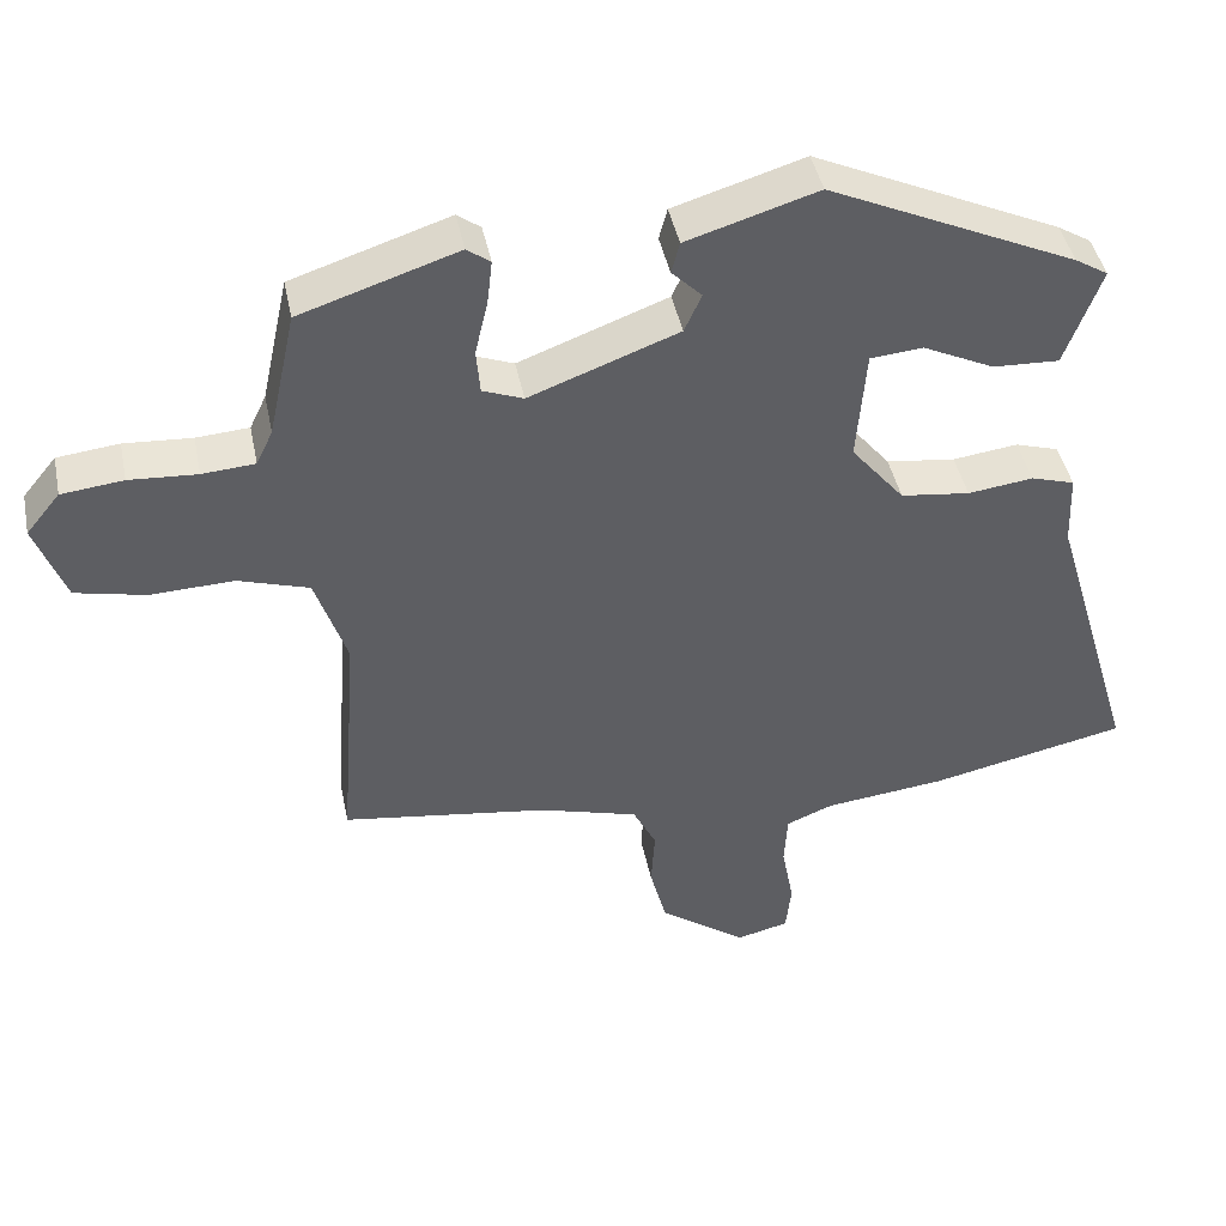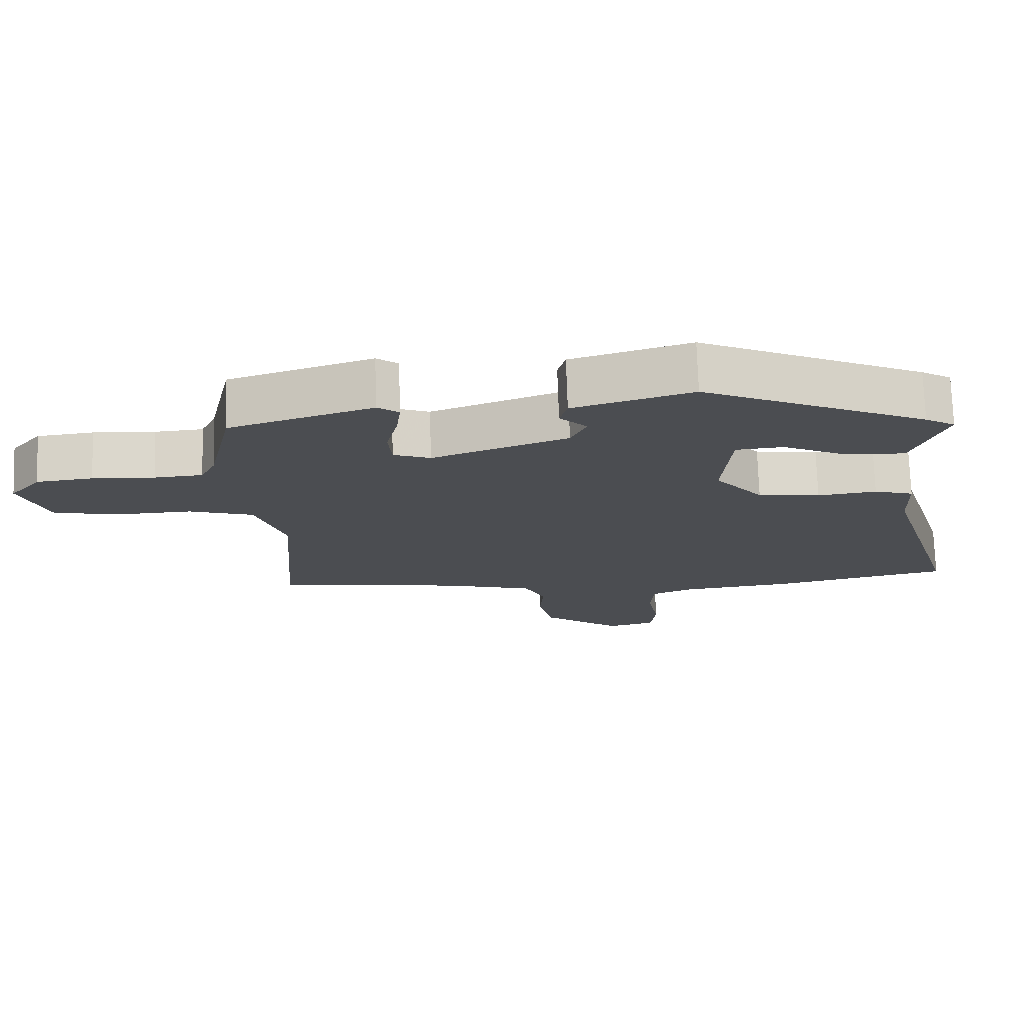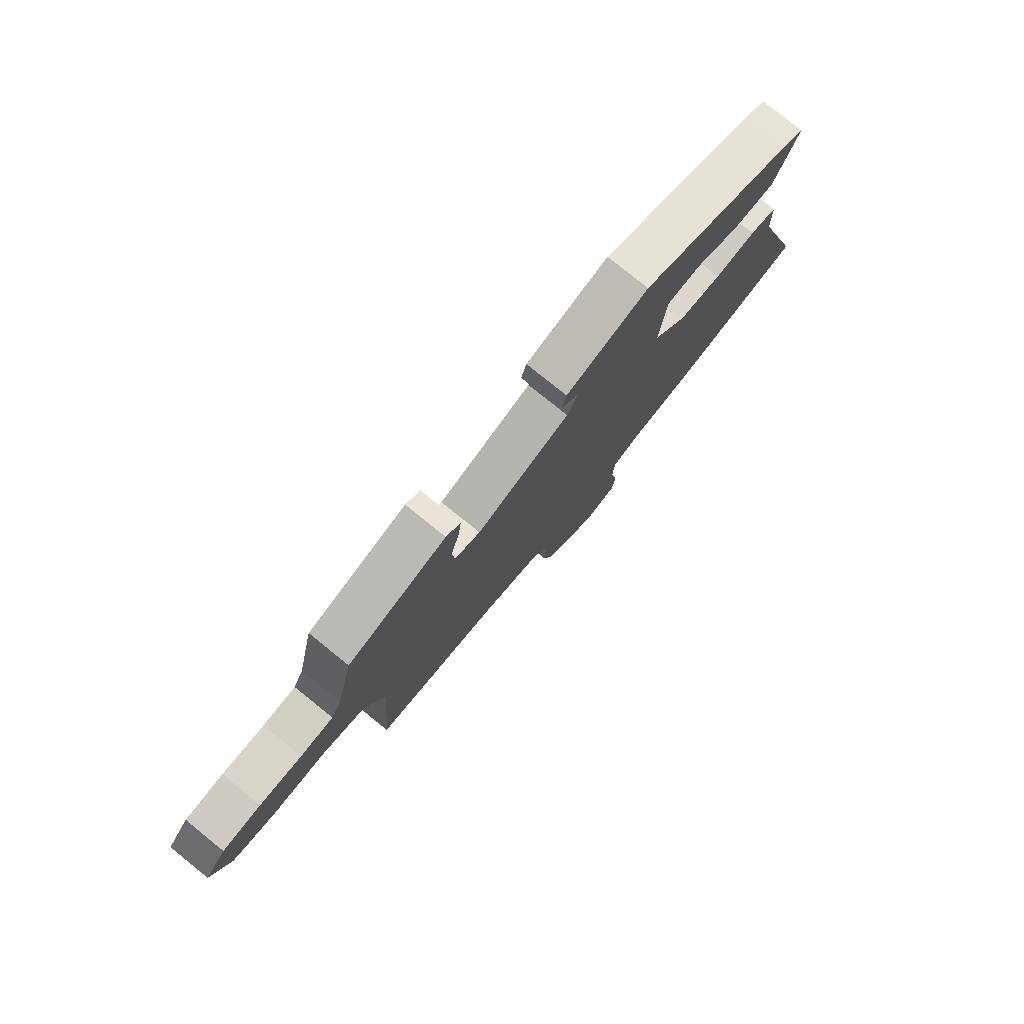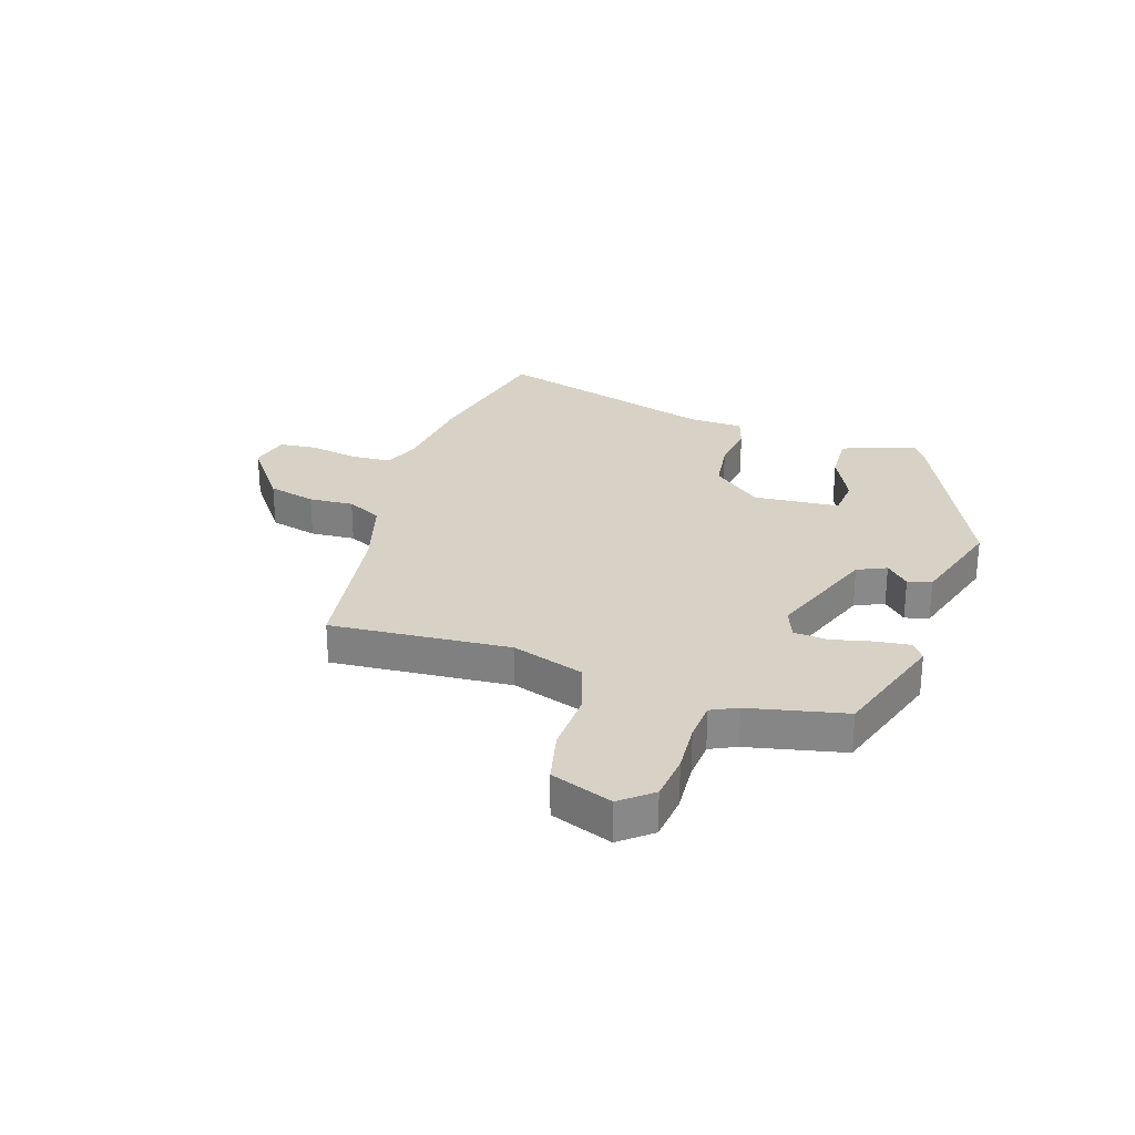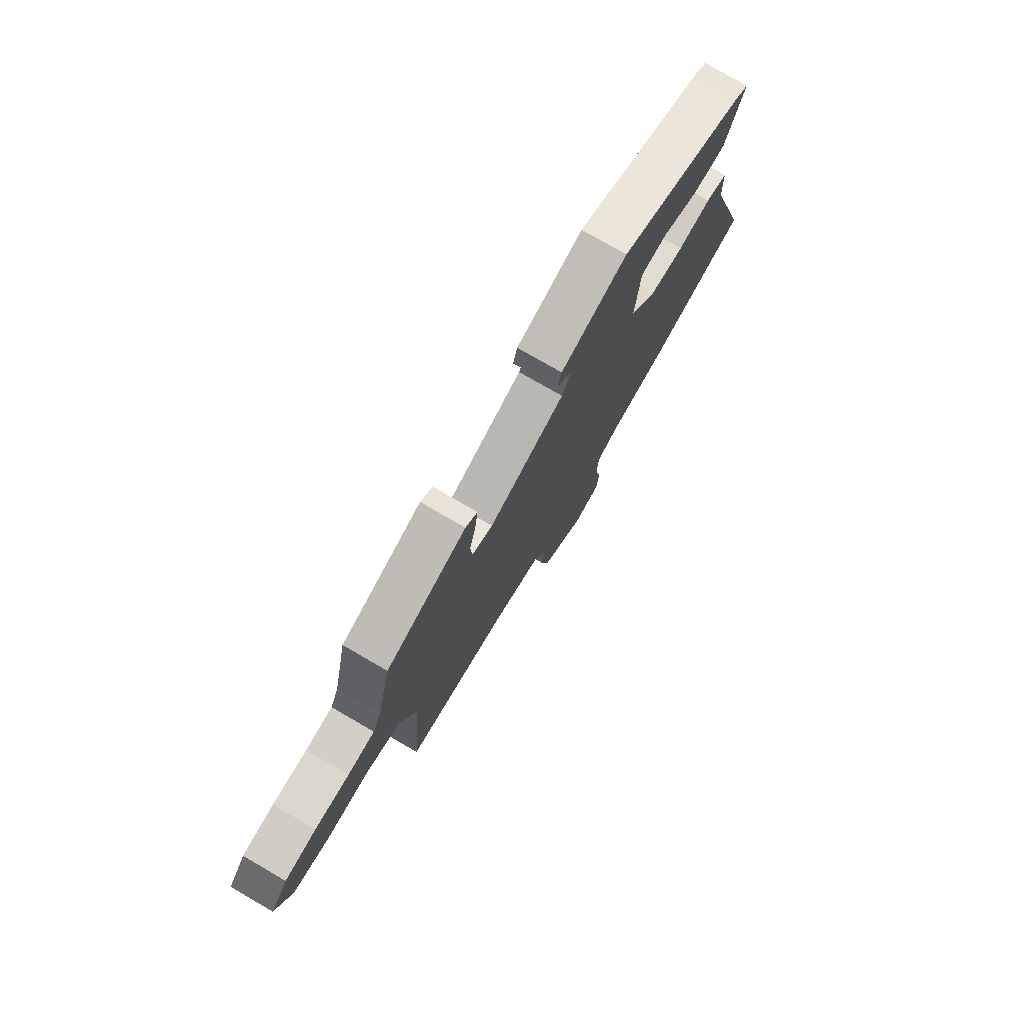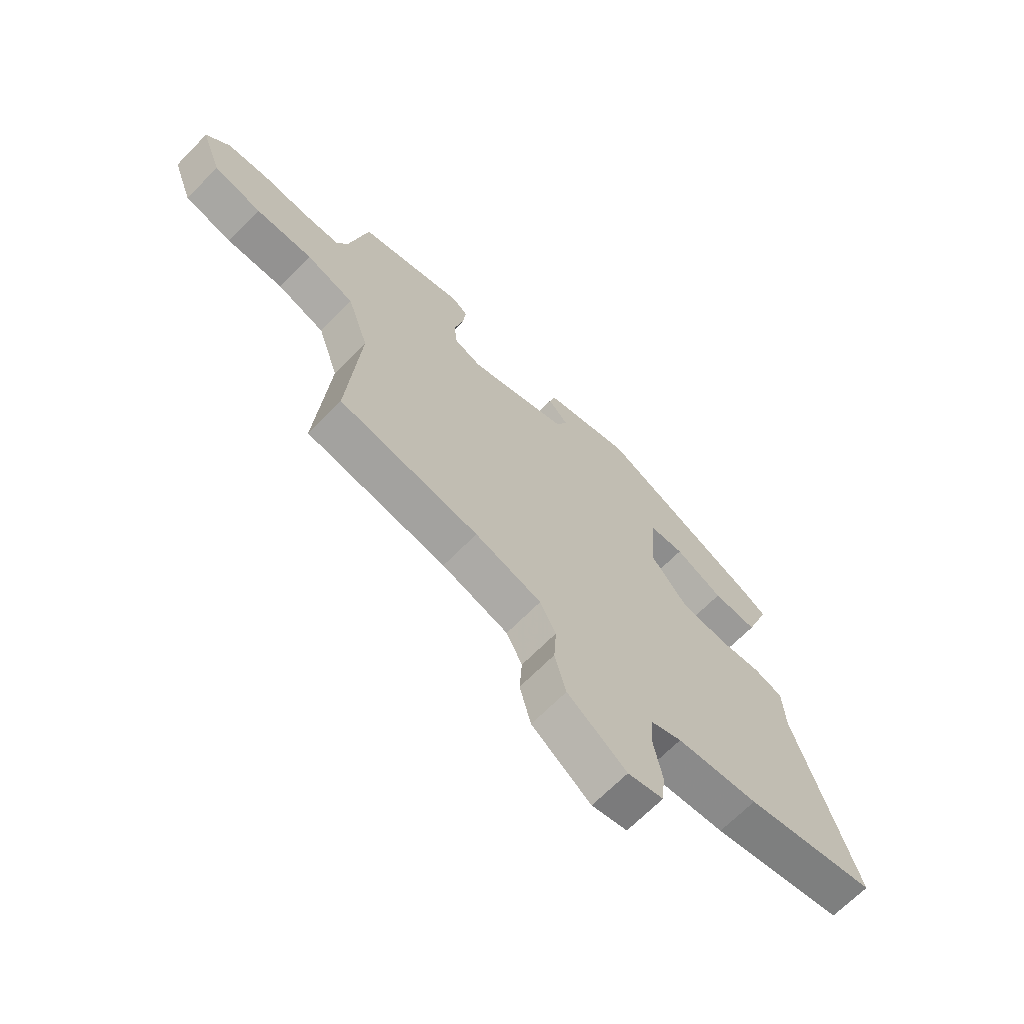
<metadata>
{"format":"obj","ext":"obj","renderer":"f3d","projection":"perspective","resolution":1024,"background":"white","views":[{"elev":43.7,"azim":-11.5,"up":"+Z"},{"elev":74.1,"azim":-1.9,"up":"+Z"},{"elev":78.7,"azim":-51.1,"up":"+Z"},{"elev":27.2,"azim":-72.0,"up":"+Y"},{"elev":76.7,"azim":-59.9,"up":"+Z"},{"elev":-67.7,"azim":-44.5,"up":"+Z"}]}
</metadata>
<code>
v 0.48 0.07 0.396
v 0.524 0.07 0.369
v 0.476 0.07 0.238
v 0.388 0.07 0.242
v 0.293 0.07 0.288
v 0.223 0.07 0.282
v 0.211 0.07 0.13
v 0.282 0.07 0.043
v 0.374 0.07 0.031
v 0.461 0.07 0.042
v 0.519 0.07 0.024
v 0.523 0.07 -0.074
v 0.641 0.07 -0.47
v 0.379 0.07 -0.526
v 0.217 0.07 -0.544
v 0.155 0.07 -0.569
v 0.151 0.07 -0.64
v 0.167 0.07 -0.726
v 0.16 0.07 -0.793
v 0.09 0.07 -0.81
v -0.026 0.07 -0.725
v -0.048 0.07 -0.64
v -0.043 0.07 -0.561
v -0.074 0.07 -0.499
v -0.205 0.07 -0.461
v -0.48 0.07 -0.421
v -0.456 0.07 -0.104
v -0.498 0.07 0.023
v -0.592 0.07 0.053
v -0.703 0.07 0.049
v -0.796 0.07 0.07
v -0.836 0.07 0.178
v -0.791 0.07 0.233
v -0.709 0.07 0.242
v -0.619 0.07 0.236
v -0.549 0.07 0.241
v -0.527 0.07 0.287
v -0.49 0.07 0.457
v -0.281 0.07 0.525
v -0.25 0.07 0.502
v -0.257 0.07 0.442
v -0.274 0.07 0.37
v -0.269 0.07 0.31
v -0.215 0.07 0.289
v -0.017 0.07 0.363
v 0.006 0.07 0.414
v -0.034 0.07 0.454
v -0.023 0.07 0.496
v 0.151 0.07 0.549
v 0.48 0 0.396
v 0.524 0 0.369
v 0.476 0 0.238
v 0.388 0 0.242
v 0.293 0 0.288
v 0.223 0 0.282
v 0.211 0 0.13
v 0.282 0 0.043
v 0.374 0 0.031
v 0.461 0 0.042
v 0.519 0 0.024
v 0.523 0 -0.074
v 0.641 0 -0.47
v 0.379 0 -0.526
v 0.217 0 -0.544
v 0.155 0 -0.569
v 0.151 0 -0.64
v 0.167 0 -0.726
v 0.16 0 -0.793
v 0.09 0 -0.81
v -0.026 0 -0.725
v -0.048 0 -0.64
v -0.043 0 -0.561
v -0.074 0 -0.499
v -0.205 0 -0.461
v -0.48 0 -0.421
v -0.456 0 -0.104
v -0.498 0 0.023
v -0.592 0 0.053
v -0.703 0 0.049
v -0.796 0 0.07
v -0.836 0 0.178
v -0.791 0 0.233
v -0.709 0 0.242
v -0.619 0 0.236
v -0.549 0 0.241
v -0.527 0 0.287
v -0.49 0 0.457
v -0.281 0 0.525
v -0.25 0 0.502
v -0.257 0 0.442
v -0.274 0 0.37
v -0.269 0 0.31
v -0.215 0 0.289
v -0.017 0 0.363
v 0.006 0 0.414
v -0.034 0 0.454
v -0.023 0 0.496
v 0.151 0 0.549
f 46 47 48 49
f 45 46 49 1
f 44 45 1 2
f 39 40 41 42
f 37 38 39 42
f 36 37 42 43
f 32 33 34 35
f 32 35 36
f 29 30 31 32
f 28 29 32 36
f 27 28 36 43
f 25 26 27 43
f 20 21 22 23
f 20 23 24
f 17 18 19 20
f 16 17 20 24
f 15 16 24
f 12 13 14 15
f 9 10 11 12
f 8 9 12 15
f 7 8 15 24
f 2 3 4 5
f 44 2 5 6
f 24 25 43 44
f 6 7 24 44
f 98 97 96 95
f 50 98 95 94
f 51 50 94 93
f 91 90 89 88
f 91 88 87 86
f 92 91 86 85
f 84 83 82 81
f 85 84 81
f 81 80 79 78
f 85 81 78 77
f 92 85 77 76
f 92 76 75 74
f 72 71 70 69
f 73 72 69
f 69 68 67 66
f 73 69 66 65
f 73 65 64
f 64 63 62 61
f 61 60 59 58
f 64 61 58 57
f 73 64 57 56
f 54 53 52 51
f 55 54 51 93
f 93 92 74 73
f 93 73 56 55
f 1 50 51 2
f 2 51 52 3
f 3 52 53 4
f 4 53 54 5
f 5 54 55 6
f 6 55 56 7
f 7 56 57 8
f 8 57 58 9
f 9 58 59 10
f 10 59 60 11
f 11 60 61 12
f 12 61 62 13
f 13 62 63 14
f 14 63 64 15
f 15 64 65 16
f 16 65 66 17
f 17 66 67 18
f 18 67 68 19
f 19 68 69 20
f 20 69 70 21
f 21 70 71 22
f 22 71 72 23
f 23 72 73 24
f 24 73 74 25
f 25 74 75 26
f 26 75 76 27
f 27 76 77 28
f 28 77 78 29
f 29 78 79 30
f 30 79 80 31
f 31 80 81 32
f 32 81 82 33
f 33 82 83 34
f 34 83 84 35
f 35 84 85 36
f 36 85 86 37
f 37 86 87 38
f 38 87 88 39
f 39 88 89 40
f 40 89 90 41
f 41 90 91 42
f 42 91 92 43
f 43 92 93 44
f 44 93 94 45
f 45 94 95 46
f 46 95 96 47
f 47 96 97 48
f 48 97 98 49
f 49 98 50 1

</code>
